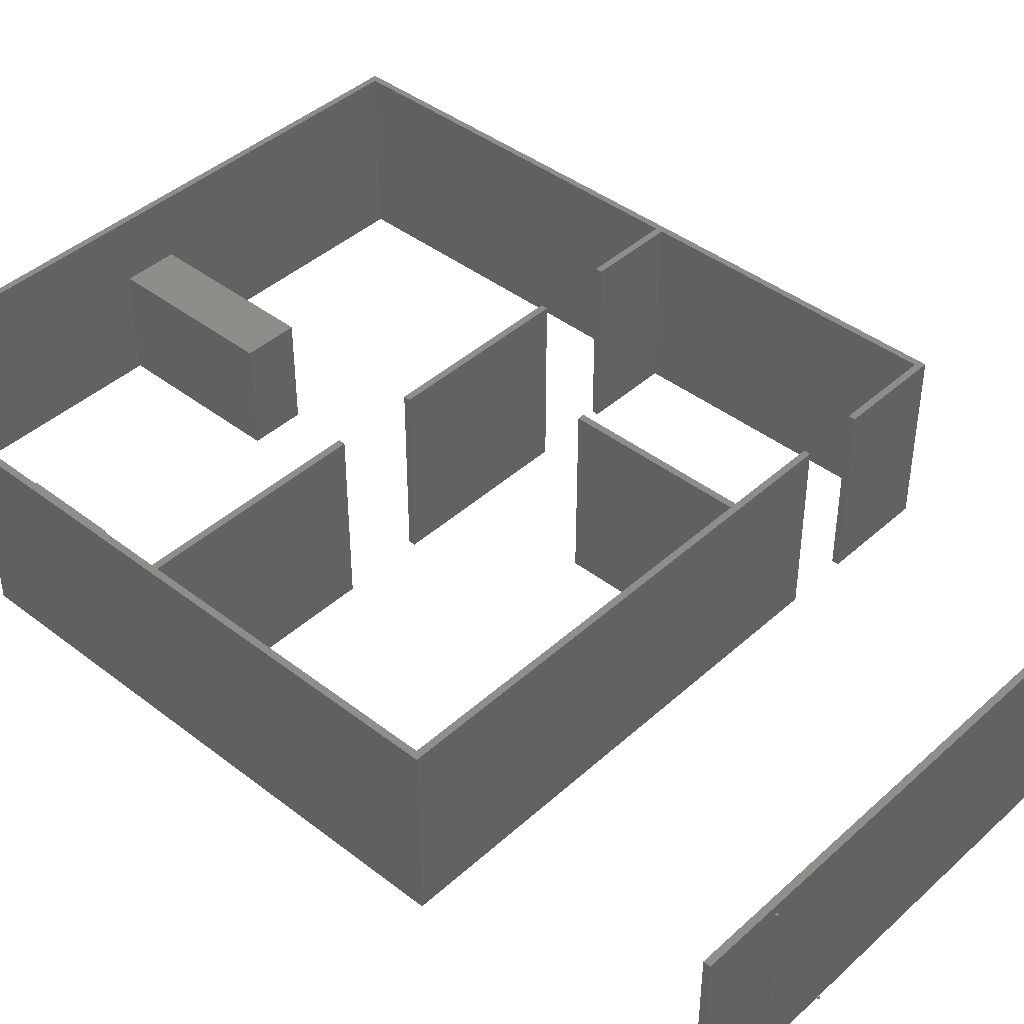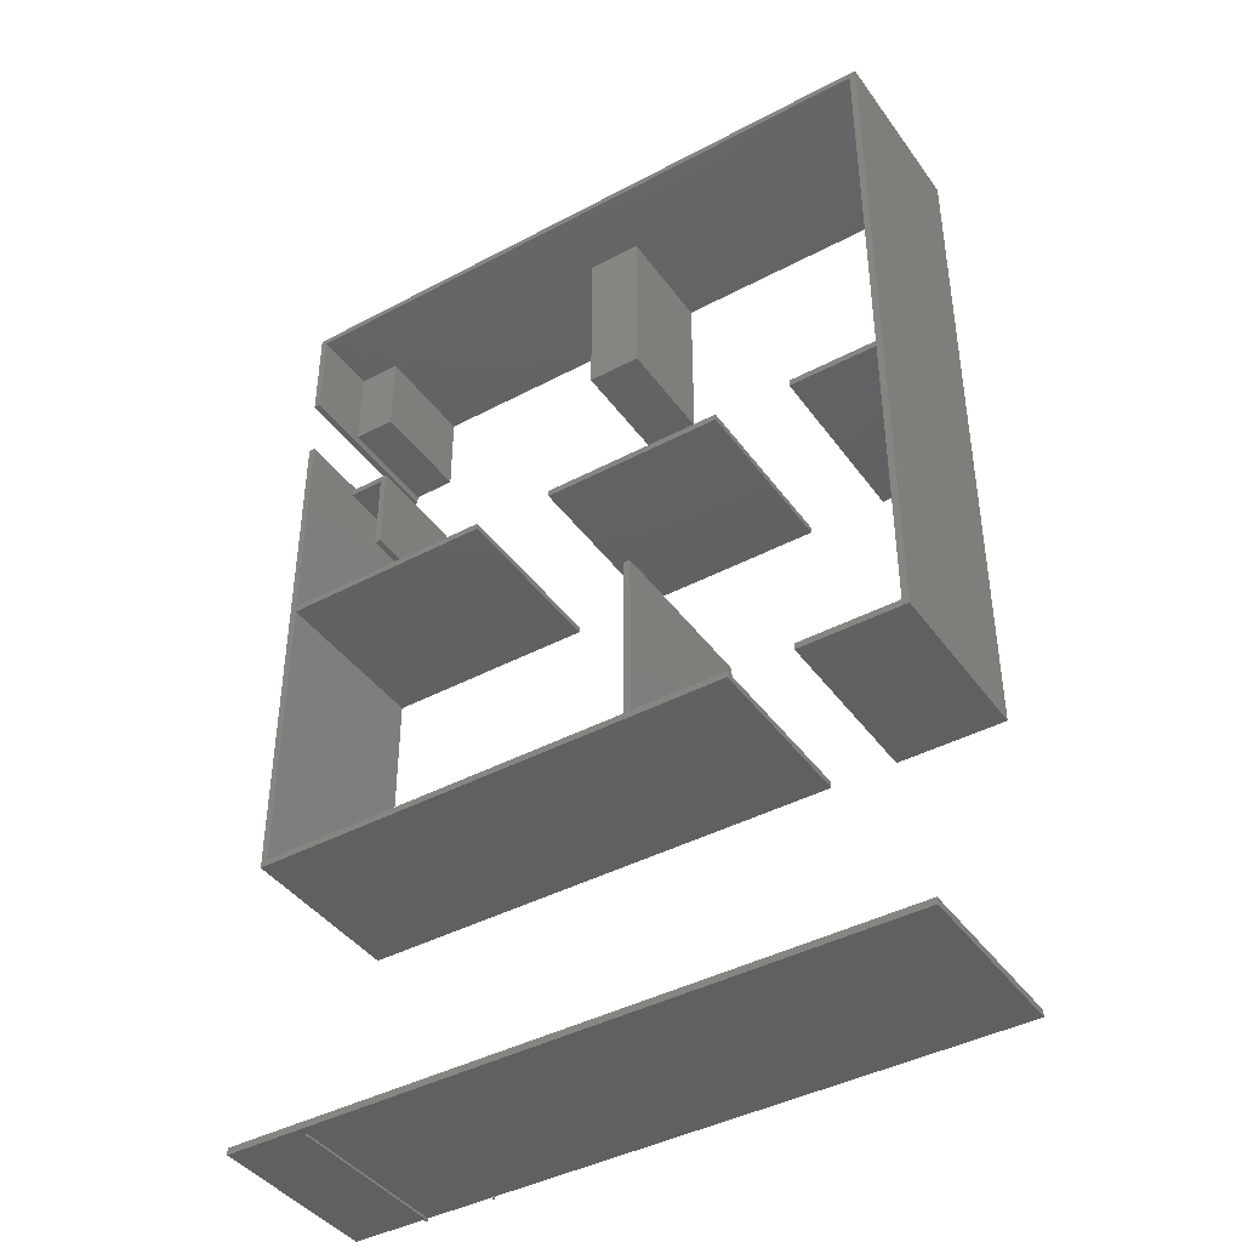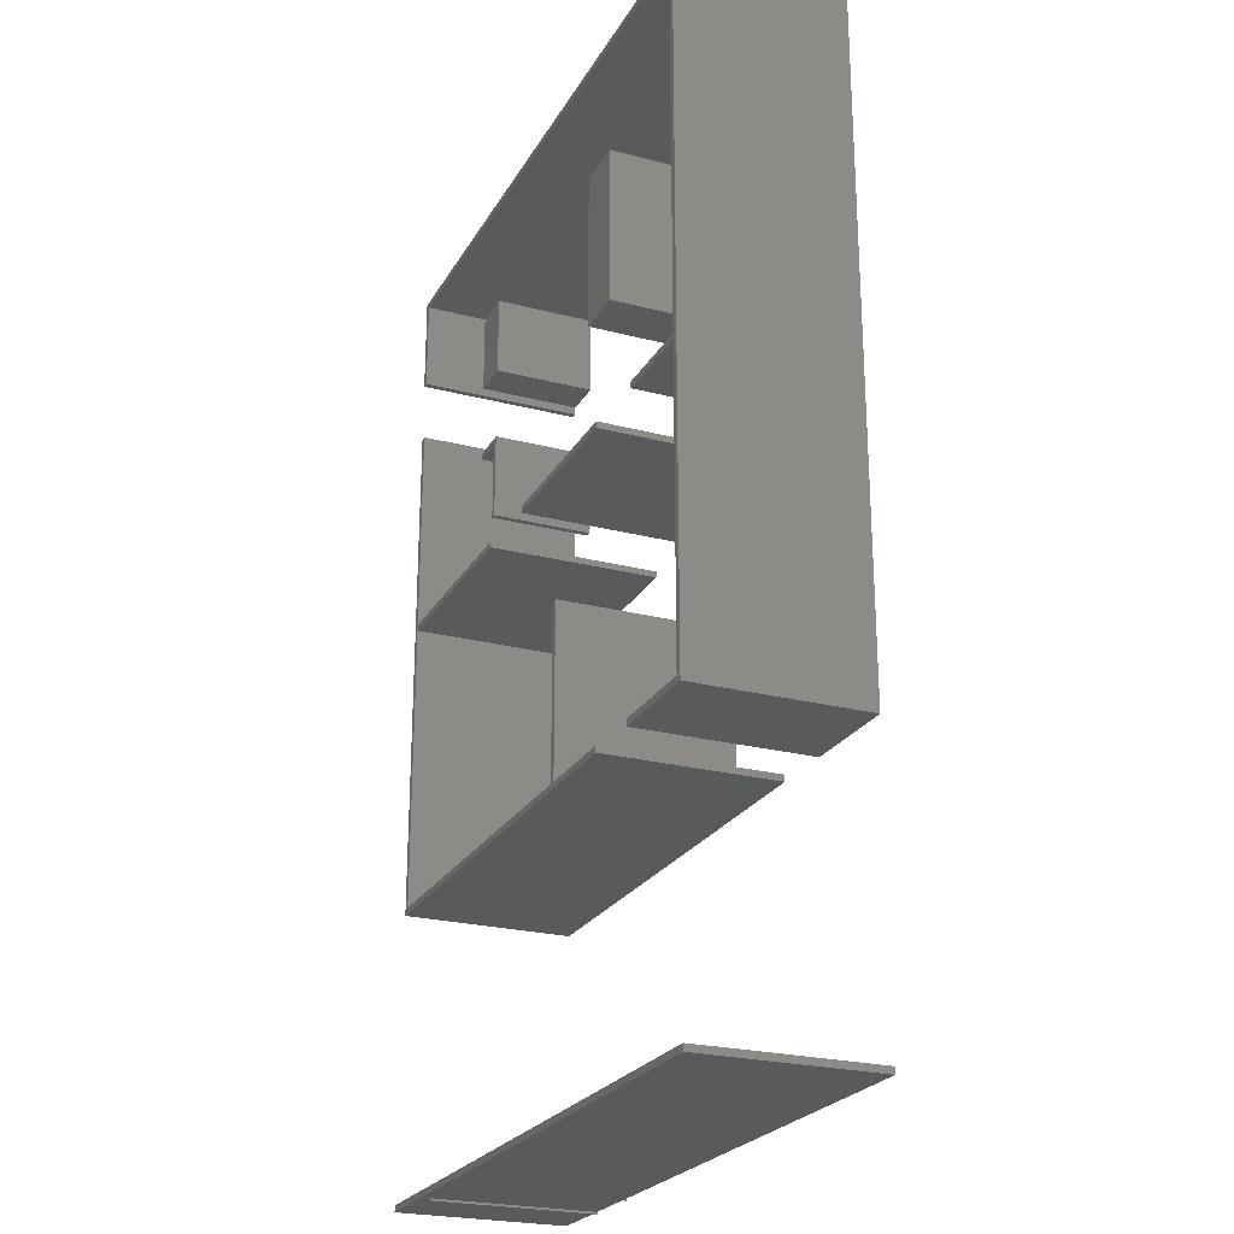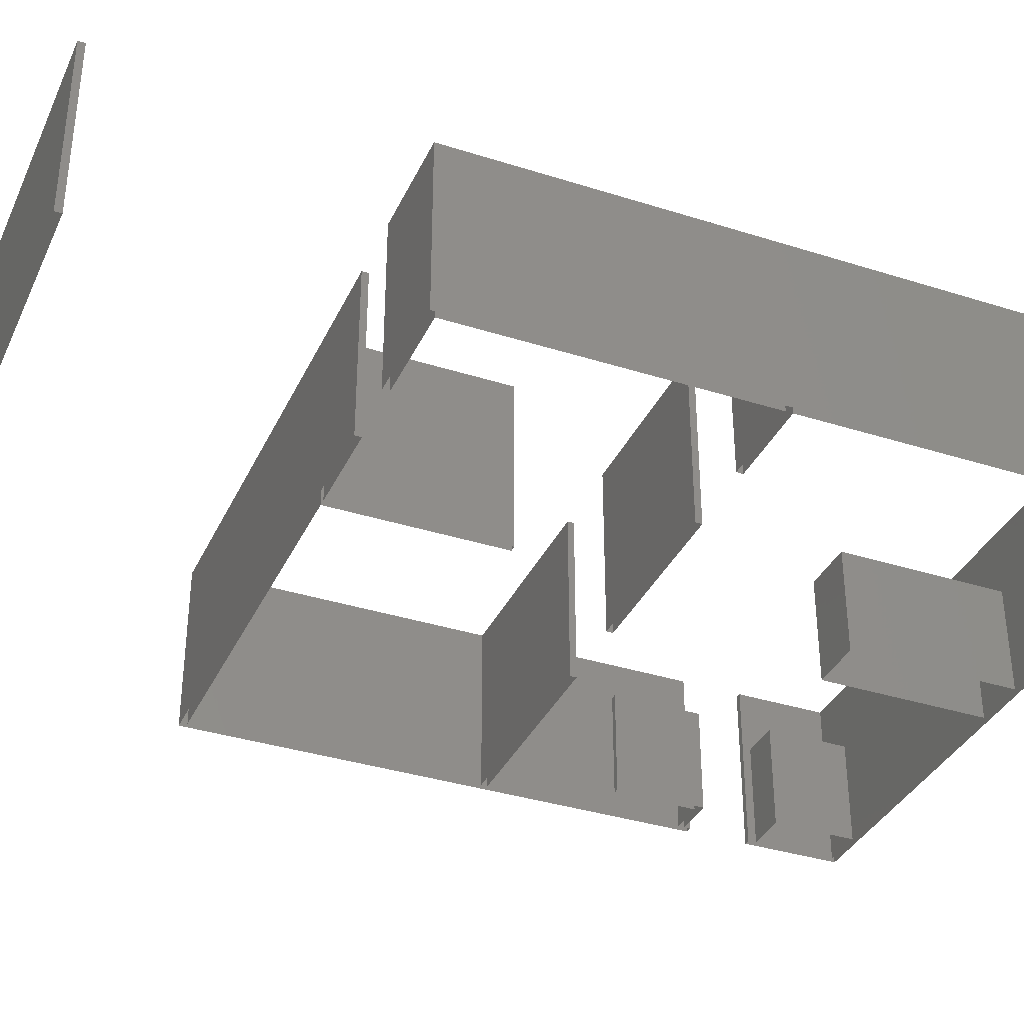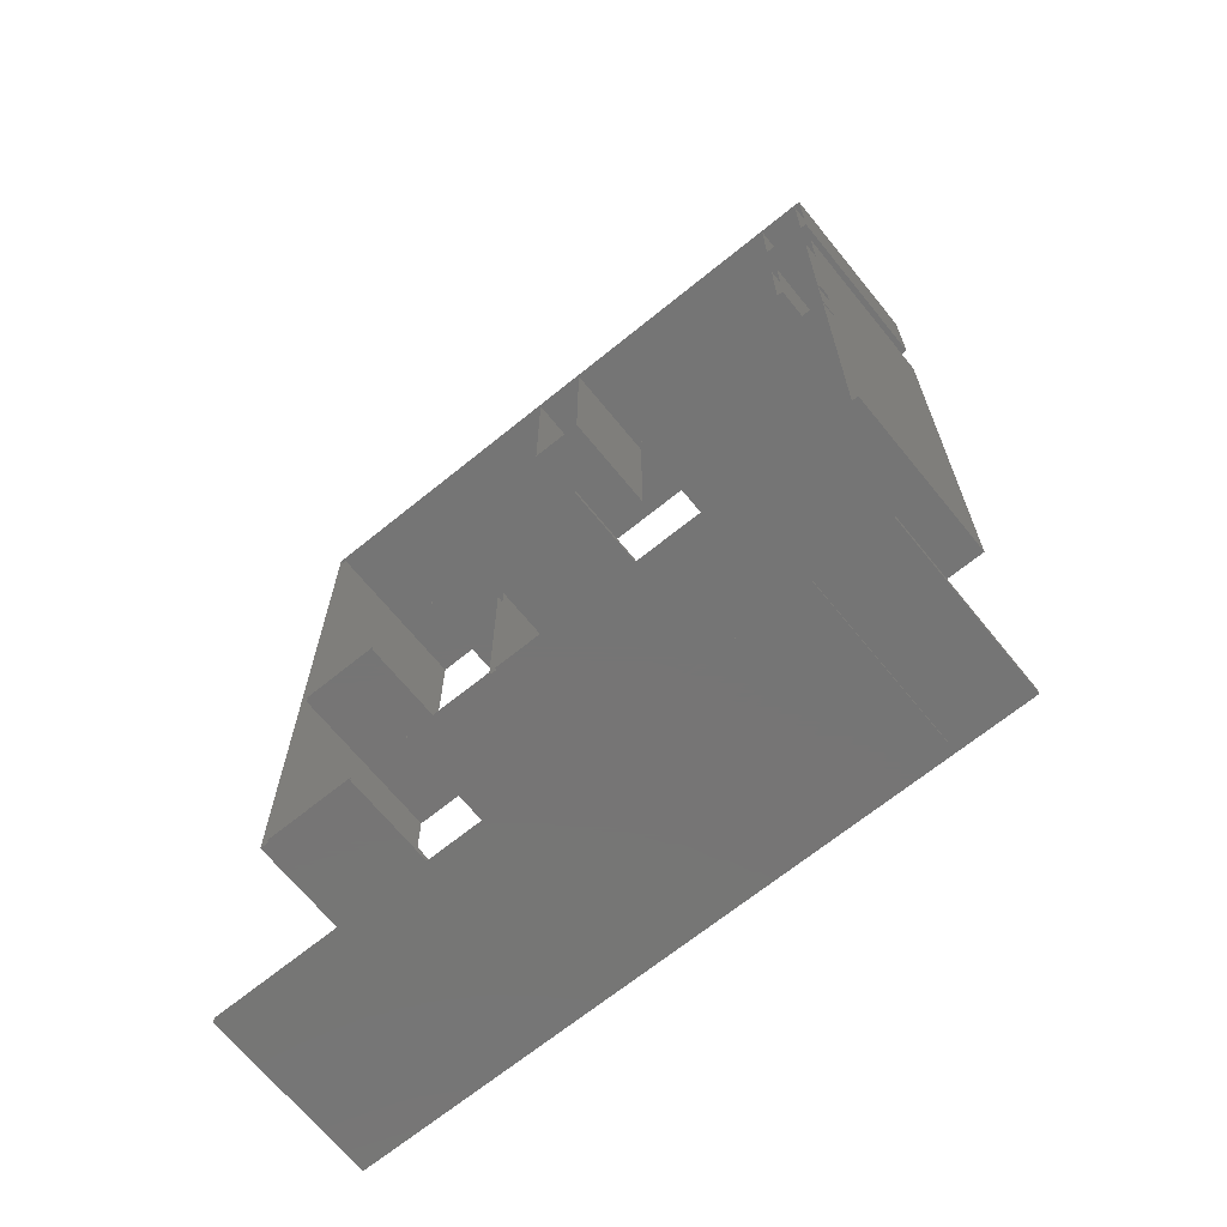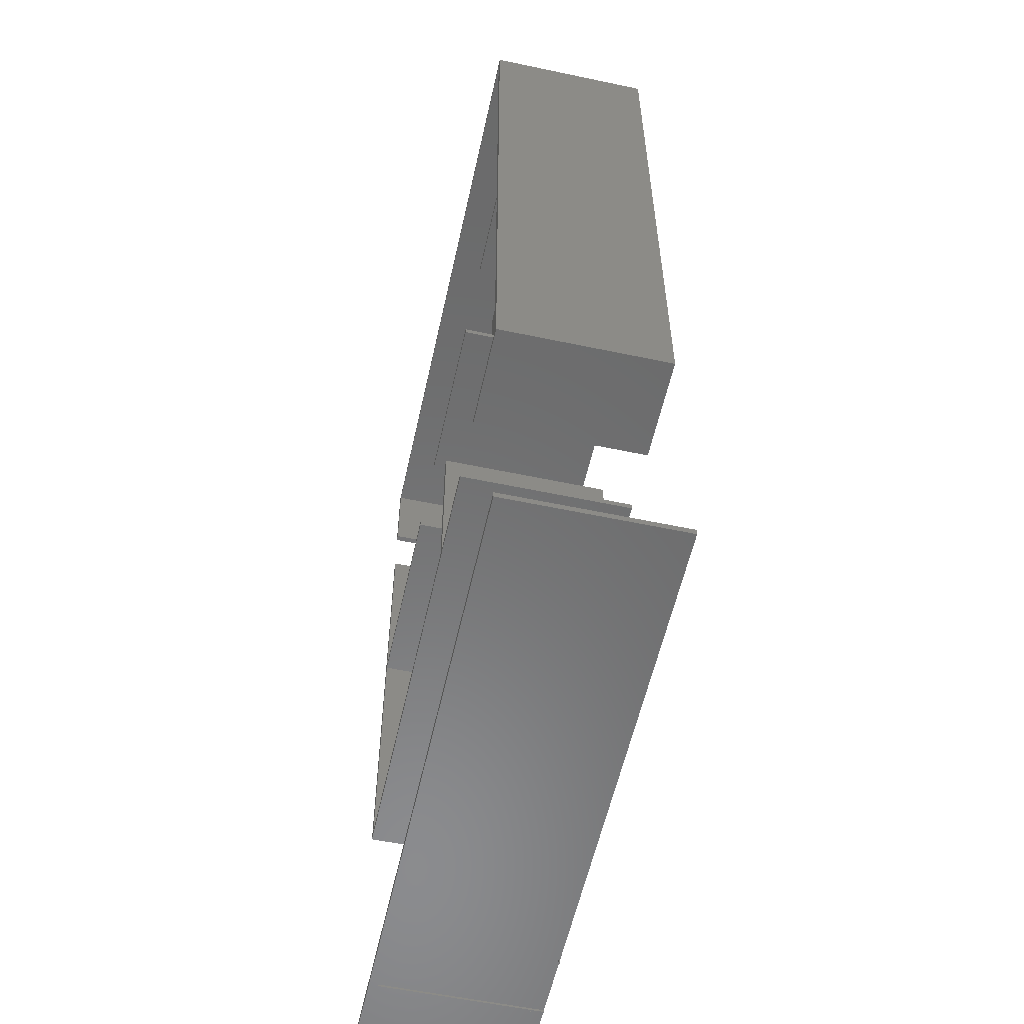
<metadata>
{"format":"stl","ext":"stl","renderer":"f3d","projection":"perspective","resolution":1024,"background":"white","views":[{"elev":42.1,"azim":-47.2,"up":"+Z"},{"elev":-41.8,"azim":32.7,"up":"+Y"},{"elev":-24.2,"azim":66.8,"up":"+Y"},{"elev":-35.9,"azim":67.3,"up":"+Z"},{"elev":-67.8,"azim":-140.9,"up":"+Y"},{"elev":-57.0,"azim":77.6,"up":"+Y"}]}
</metadata>
<code>
# stl→obj: 127 verts, 178 faces
v 17.18 -5.625 0
v 17.18 -5.625 2
v 17.18 -13.65 0
v 17.18 -13.65 2
v 15.97 -13.65 0
v 15.97 -13.65 2
v 15.97 -13.57 0
v 15.97 -13.57 2
v 17.1 -13.57 0
v 17.1 -13.57 2
v 17.1 -10.15 0
v 17.1 -10.15 2
v 16.1 -10.15 0
v 16.1 -10.15 2
v 16.1 -10.07 0
v 16.1 -10.07 2
v 17.1 -10.07 0
v 17.1 -10.07 2
v 17.1 -5.7 0
v 17.1 -5.7 2
v 9.75 -5.7 0
v 9.75 -5.7 2
v 9.75 -6.8 0
v 9.75 -6.8 2
v 9.675 -6.8 0
v 9.675 -6.8 2
v 9.675 -5.625 0
v 9.675 -5.625 2
v 10.25 -5.7 0
v 10.25 -5.7 1.247
v 10.25 -6.7 0
v 10.25 -6.7 1.247
v 9.75 -6.7 0
v 9.75 -6.7 1.247
v 9.75 -5.7 1.247
v 13.8 -5.7 0
v 13.8 -5.7 1.247
v 13.8 -7.675 0
v 13.8 -7.675 1.247
v 13.18 -7.675 0
v 13.18 -7.675 1.247
v 13.18 -5.7 0
v 13.18 -5.7 1.247
v 9.75 -7.55 0
v 9.75 -7.55 2
v 9.75 -9.5 0
v 9.75 -9.5 2
v 9.725 -9.5 0
v 9.725 -9.5 2
v 9.725 -9.525 0
v 9.725 -9.525 2
v 9.75 -9.525 0
v 9.75 -9.525 2
v 9.75 -10.07 0
v 9.75 -10.07 2
v 12.22 -10.07 0
v 12.22 -10.07 2
v 12.22 -10.15 0
v 12.22 -10.15 2
v 9.75 -10.15 0
v 9.75 -10.15 2
v 9.75 -13.57 0
v 9.75 -13.57 2
v 14.1 -13.57 0
v 14.1 -13.57 2
v 14.1 -11.6 0
v 14.1 -11.6 2
v 14.18 -11.6 0
v 14.18 -11.6 2
v 14.18 -13.57 0
v 14.18 -13.57 2
v 15.25 -13.57 0
v 15.25 -13.57 2
v 15.25 -13.65 0
v 15.25 -13.65 2
v 9.675 -13.65 0
v 9.675 -13.65 2
v 9.675 -7.55 0
v 9.675 -7.55 2
v 10.25 -7.625 0
v 10.25 -7.625 1.247
v 10.25 -8.7 0
v 10.25 -8.7 1.247
v 10.18 -8.7 0
v 10.18 -8.7 1.247
v 10.18 -7.7 0
v 10.18 -7.7 1.247
v 9.75 -7.7 0
v 9.75 -7.7 1.247
v 9.75 -7.625 0
v 9.75 -7.625 1.247
v 9.75 -9.5 1.992
v 9.75 -9.525 1.992
v 9.725 -9.525 1.992
v 9.725 -9.5 1.992
v 15.22 -10.07 0
v 15.22 -10.07 2
v 15.22 -10.15 0
v 15.22 -10.15 2
v 13.15 -10.15 0
v 13.15 -10.15 2
v 13.15 -10.07 0
v 13.15 -10.07 2
v 17.15 -16.9 0
v 17.15 -16.9 2
v 17.15 -16.98 0
v 17.15 -16.98 2
v 9.675 -16.98 0
v 9.675 -16.98 2
v 9.675 -16.9 0
v 9.675 -16.9 2
v 10.55 -16.98 0
v 10.55 -16.98 1.898
v 10.55 -17 0
v 10.55 -17 1.898
v 10.53 -17 0
v 10.53 -17 1.898
v 10.53 -16.98 0
v 10.53 -16.98 1.898
v 11.35 -16.98 0
v 11.35 -16.98 0.01569
v 11.35 -17 0
v 11.35 -17 0.01569
v 11.32 -17 0
v 11.32 -17 0.01569
v 11.32 -16.98 0
v 11.32 -16.98 0.01569
f 1 2 3
f 2 4 3
f 3 4 5
f 4 6 5
f 5 6 7
f 6 8 7
f 7 8 9
f 8 10 9
f 9 10 11
f 10 12 11
f 11 12 13
f 12 14 13
f 13 14 15
f 14 16 15
f 15 16 17
f 16 18 17
f 17 18 19
f 18 20 19
f 19 20 21
f 20 22 21
f 21 22 23
f 22 24 23
f 23 24 25
f 24 26 25
f 25 26 27
f 26 28 27
f 27 28 1
f 28 2 1
f 4 8 6
f 4 10 8
f 2 10 4
f 2 12 10
f 12 16 14
f 12 18 16
f 2 18 12
f 2 20 18
f 28 20 2
f 28 22 20
f 26 22 28
f 26 24 22
f 29 30 31
f 30 32 31
f 31 32 33
f 32 34 33
f 33 34 21
f 34 35 21
f 21 35 29
f 35 30 29
f 35 32 30
f 35 34 32
f 36 37 38
f 37 39 38
f 38 39 40
f 39 41 40
f 40 41 42
f 41 43 42
f 42 43 36
f 43 37 36
f 43 39 37
f 43 41 39
f 44 45 46
f 45 47 46
f 46 47 48
f 47 49 48
f 48 49 50
f 49 51 50
f 50 51 52
f 51 53 52
f 52 53 54
f 53 55 54
f 54 55 56
f 55 57 56
f 56 57 58
f 57 59 58
f 58 59 60
f 59 61 60
f 60 61 62
f 61 63 62
f 62 63 64
f 63 65 64
f 64 65 66
f 65 67 66
f 66 67 68
f 67 69 68
f 68 69 70
f 69 71 70
f 70 71 72
f 71 73 72
f 72 73 74
f 73 75 74
f 74 75 76
f 75 77 76
f 76 77 78
f 77 79 78
f 78 79 44
f 79 45 44
f 79 47 45
f 79 49 47
f 77 49 79
f 77 51 49
f 51 55 53
f 77 55 51
f 55 59 57
f 55 61 59
f 77 61 55
f 77 63 61
f 75 63 77
f 75 65 63
f 65 69 67
f 65 71 69
f 75 71 65
f 75 73 71
f 80 81 82
f 81 83 82
f 82 83 84
f 83 85 84
f 84 85 86
f 85 87 86
f 86 87 88
f 87 89 88
f 88 89 90
f 89 91 90
f 90 91 80
f 91 81 80
f 81 85 83
f 81 87 85
f 91 87 81
f 91 89 87
f 46 92 52
f 92 93 52
f 52 93 50
f 93 94 50
f 50 94 48
f 94 95 48
f 48 95 46
f 95 92 46
f 95 93 92
f 95 94 93
f 96 97 98
f 97 99 98
f 98 99 100
f 99 101 100
f 100 101 102
f 101 103 102
f 102 103 96
f 103 97 96
f 103 99 97
f 103 101 99
f 104 105 106
f 105 107 106
f 106 107 108
f 107 109 108
f 108 109 110
f 109 111 110
f 110 111 104
f 111 105 104
f 111 107 105
f 111 109 107
f 112 113 114
f 113 115 114
f 114 115 116
f 115 117 116
f 116 117 118
f 117 119 118
f 118 119 112
f 119 113 112
f 119 115 113
f 119 117 115
f 120 121 122
f 121 123 122
f 122 123 124
f 123 125 124
f 124 125 126
f 125 127 126
f 126 127 120
f 127 121 120
f 127 123 121
f 127 125 123

</code>
